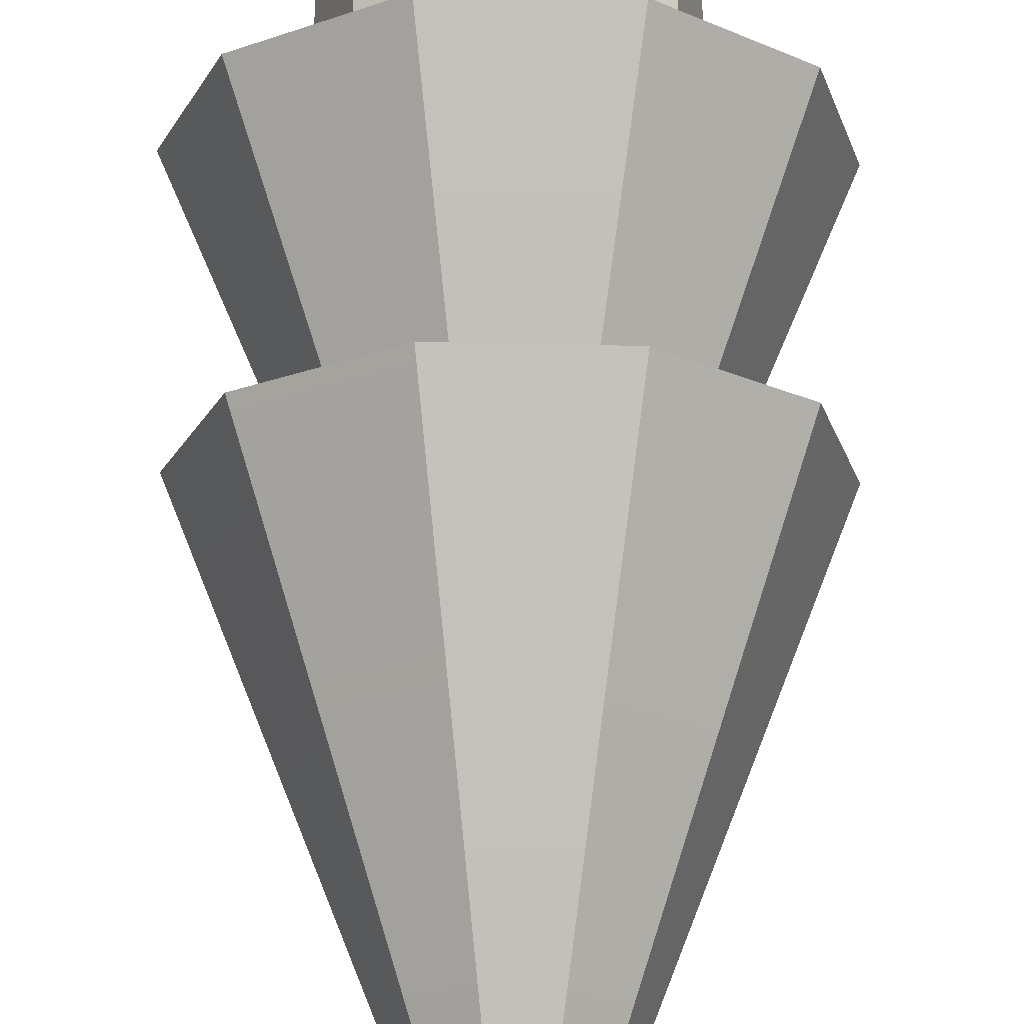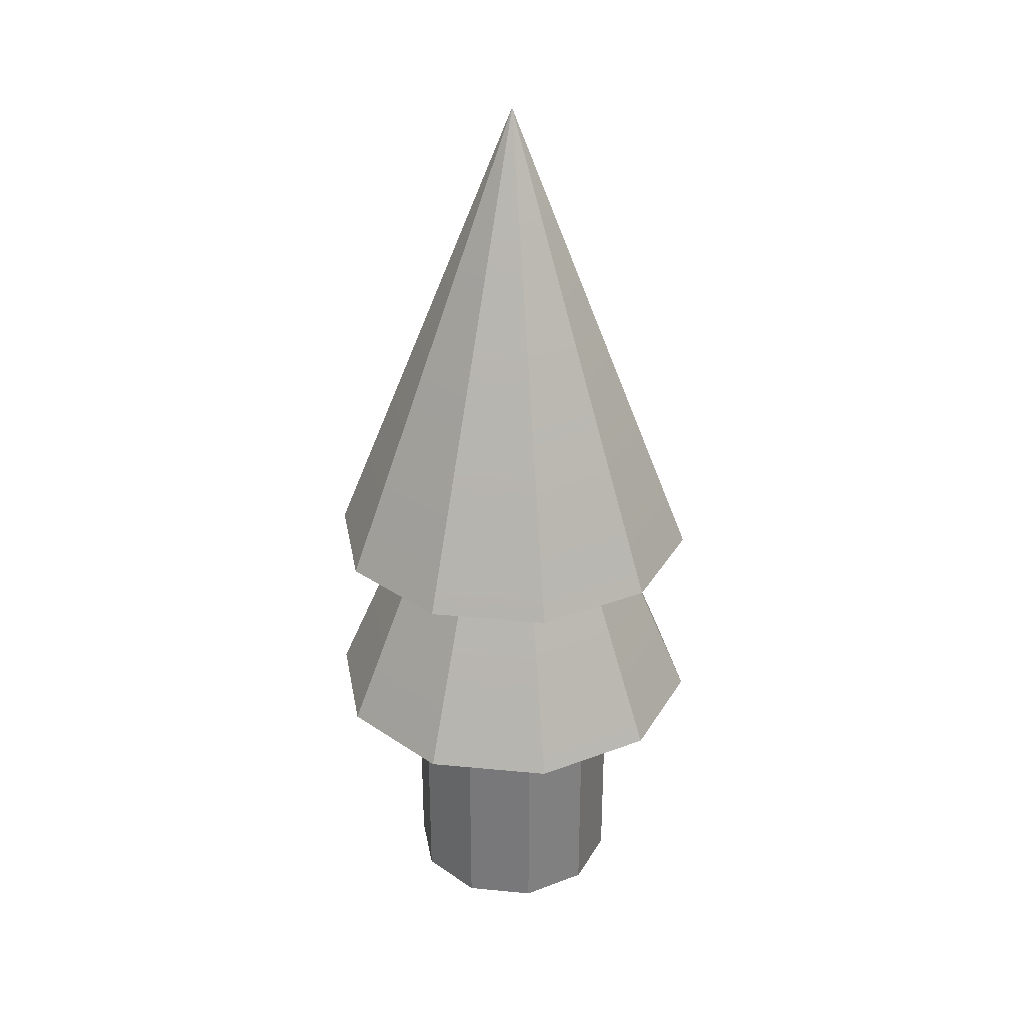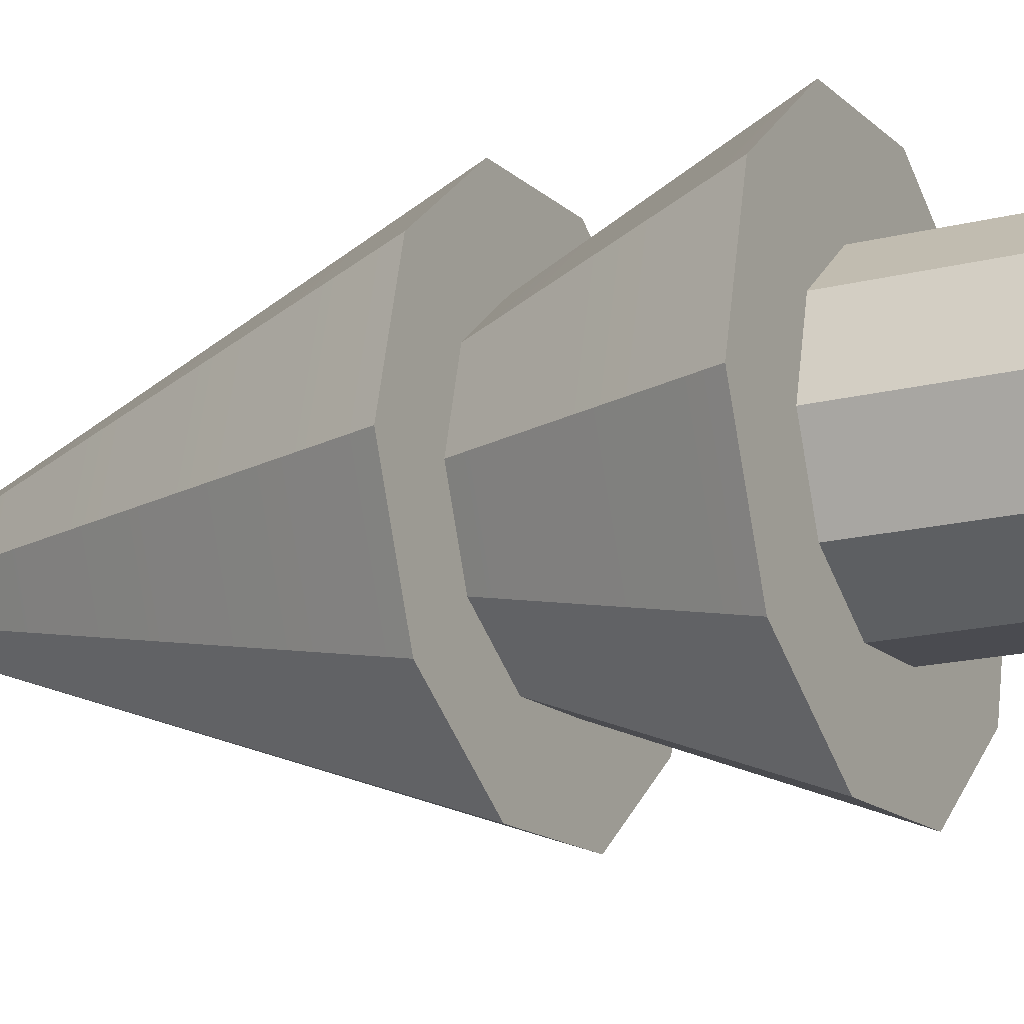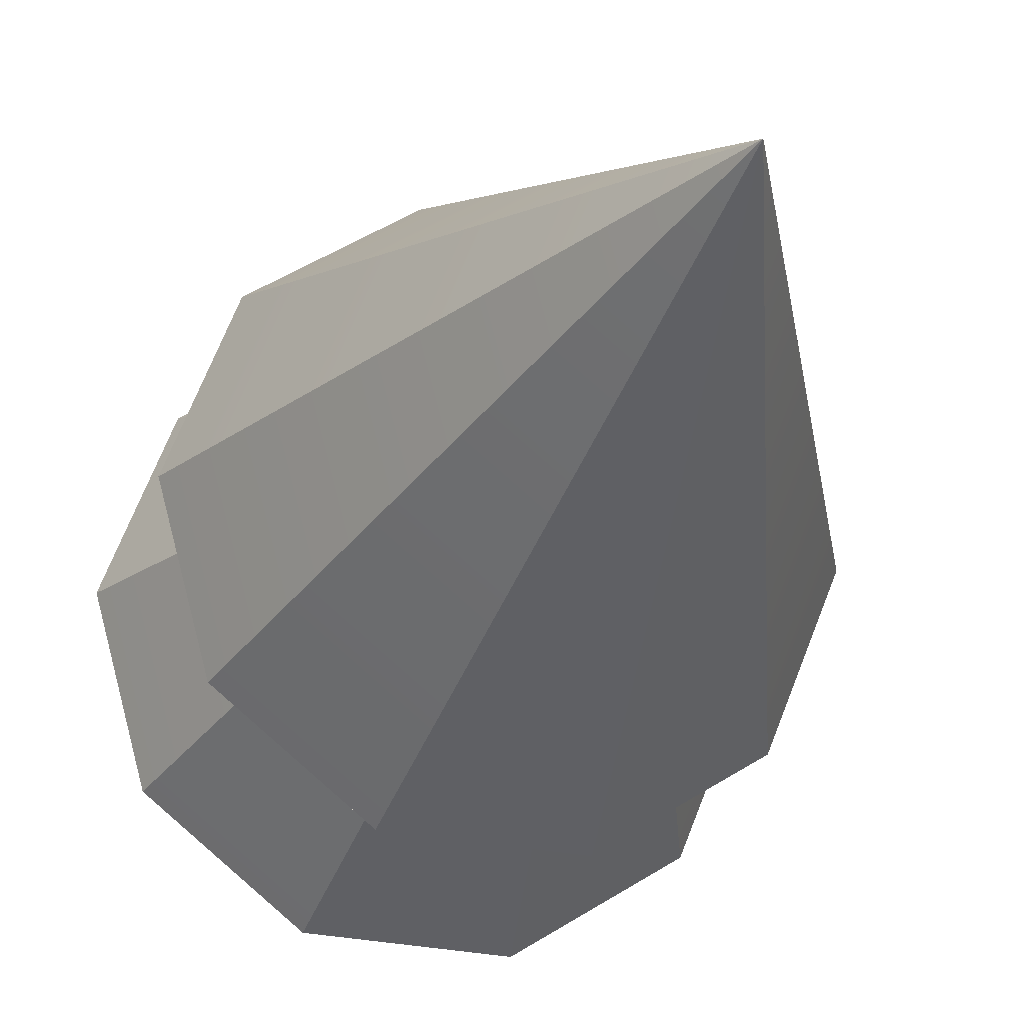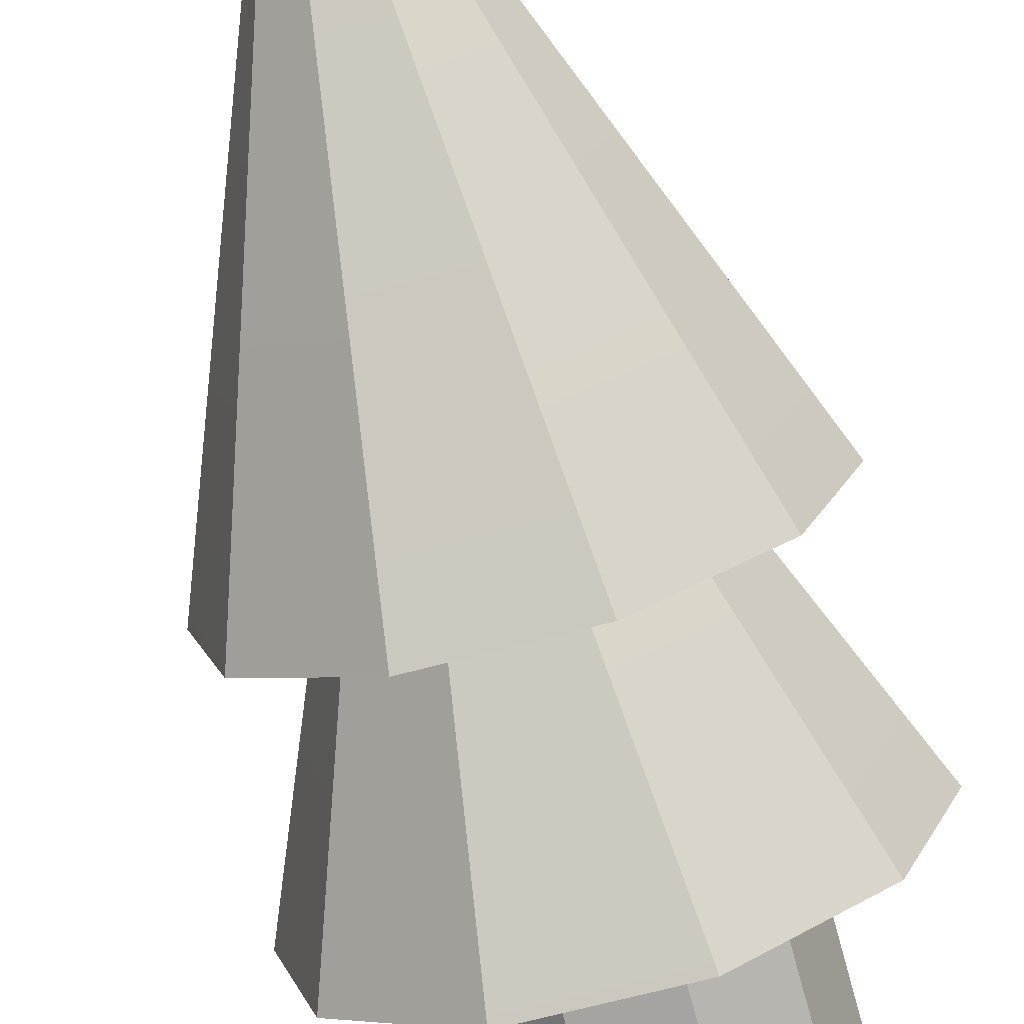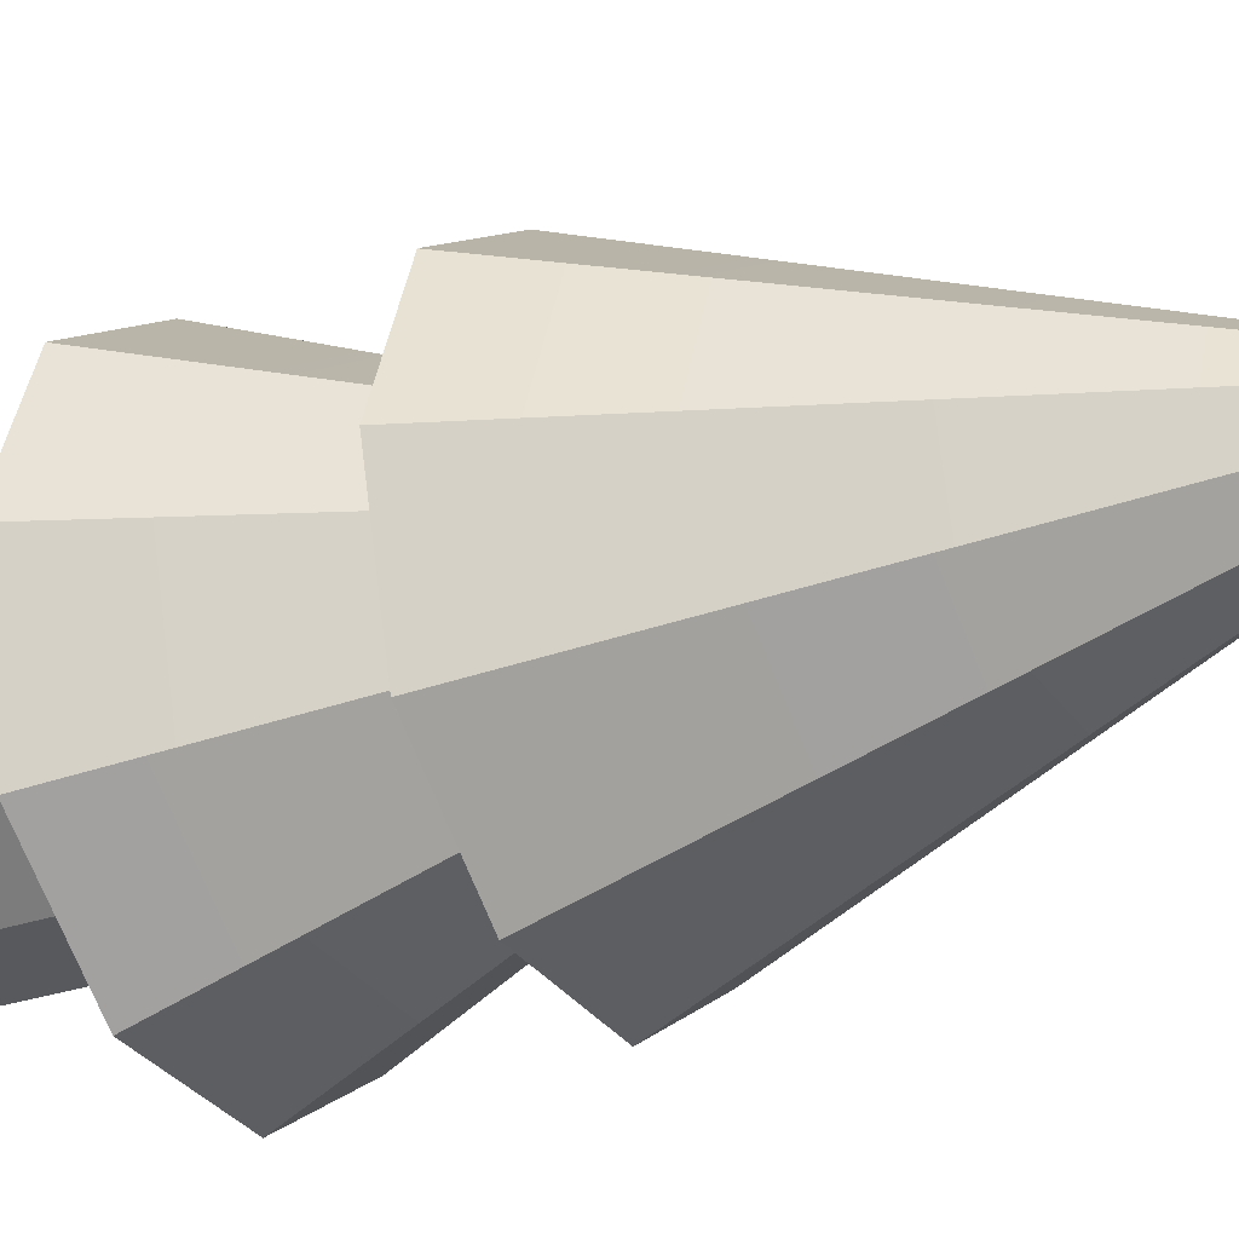
<metadata>
{"format":"obj","ext":"obj","renderer":"f3d","projection":"perspective","resolution":1024,"background":"white","views":[{"elev":68.8,"azim":179.7,"up":"+Z"},{"elev":31.3,"azim":-103.4,"up":"+Y"},{"elev":-17.4,"azim":-63.1,"up":"+Z"},{"elev":-20.9,"azim":166.5,"up":"+Z"},{"elev":-74.9,"azim":-164.6,"up":"+Z"},{"elev":-27.1,"azim":118.7,"up":"+Z"}]}
</metadata>
<code>
v 1.025 0 0.8375
v 1.322 0 0.07481
v 1.025 4.919 0.8375
v 1.025 4.919 0.8375
v 1.322 0 0.07481
v 1.322 4.919 0.07481
v 1.322 0 0.07481
v 1.113 0 -0.7165
v 1.322 4.919 0.07481
v 1.322 4.919 0.07481
v 1.113 0 -0.7165
v 1.113 4.919 -0.7165
v 1.113 0 -0.7165
v 0.4796 0 -1.234
v 1.113 4.919 -0.7165
v 1.113 4.919 -0.7165
v 0.4796 0 -1.234
v 0.4796 4.919 -1.234
v 0.4796 0 -1.234
v -0.3374 0 -1.28
v 0.4796 4.919 -1.234
v 0.4796 4.919 -1.234
v -0.3374 0 -1.28
v -0.3374 4.919 -1.28
v -0.3374 0 -1.28
v -1.025 0 -0.8375
v -0.3374 4.919 -1.28
v -0.3374 4.919 -1.28
v -1.025 0 -0.8375
v -1.025 4.919 -0.8375
v -1.025 0 -0.8375
v -1.322 0 -0.07481
v -1.025 4.919 -0.8375
v -1.025 4.919 -0.8375
v -1.322 0 -0.07481
v -1.322 4.919 -0.07481
v -1.322 0 -0.07481
v -1.113 0 0.7165
v -1.322 4.919 -0.07481
v -1.322 4.919 -0.07481
v -1.113 0 0.7165
v -1.113 4.919 0.7165
v -1.113 0 0.7165
v -0.4796 0 1.234
v -1.113 4.919 0.7165
v -1.113 4.919 0.7165
v -0.4796 0 1.234
v -0.4796 4.919 1.234
v -0.4796 0 1.234
v 0.3374 0 1.28
v -0.4796 4.919 1.234
v -0.4796 4.919 1.234
v 0.3374 0 1.28
v 0.3374 4.919 1.28
v 0.3374 0 1.28
v 1.025 0 0.8375
v 0.3374 4.919 1.28
v 0.3374 4.919 1.28
v 1.025 0 0.8375
v 1.025 4.919 0.8375
v 1.322 0 0.07481
v 1.025 0 0.8375
v 0 0 0
v 1.113 0 -0.7165
v 1.322 0 0.07481
v 0 0 0
v 0.4796 0 -1.234
v 1.113 0 -0.7165
v 0 0 0
v -0.3374 0 -1.28
v 0.4796 0 -1.234
v 0 0 0
v -1.025 0 -0.8375
v -0.3374 0 -1.28
v 0 0 0
v -1.322 0 -0.07481
v -1.025 0 -0.8375
v 0 0 0
v -1.113 0 0.7165
v -1.322 0 -0.07481
v 0 0 0
v -0.4796 0 1.234
v -1.113 0 0.7165
v 0 0 0
v 0.3374 0 1.28
v -0.4796 0 1.234
v 0 0 0
v 1.025 0 0.8375
v 0.3374 0 1.28
v 0 0 0
v 1.764 5.32 1.441
v 0.5803 5.32 2.202
v 2.274 5.32 0.1287
v 0.5803 5.32 2.202
v -0.825 5.32 2.123
v 2.274 5.32 0.1287
v -0.825 5.32 2.123
v -1.915 5.32 1.232
v 2.274 5.32 0.1287
v -1.915 5.32 1.232
v -2.274 5.32 -0.1287
v 2.274 5.32 0.1287
v -2.274 5.32 -0.1287
v -1.764 5.32 -1.441
v 2.274 5.32 0.1287
v -1.764 5.32 -1.441
v -0.5803 5.32 -2.202
v 2.274 5.32 0.1287
v -0.5803 5.32 -2.202
v 0.825 5.32 -2.123
v 2.274 5.32 0.1287
v 0.825 5.32 -2.123
v 1.915 5.32 -1.232
v 2.274 5.32 0.1287
v 1.764 5.32 1.441
v 2.274 5.32 0.1287
v 0 11.11 0
v 2.274 5.32 0.1287
v 1.915 5.32 -1.232
v 0 11.11 0
v 1.915 5.32 -1.232
v 0.825 5.32 -2.123
v 0 11.11 0
v 0.825 5.32 -2.123
v -0.5803 5.32 -2.202
v 0 11.11 0
v -0.5803 5.32 -2.202
v -1.764 5.32 -1.441
v 0 11.11 0
v -1.764 5.32 -1.441
v -2.274 5.32 -0.1287
v 0 11.11 0
v -2.274 5.32 -0.1287
v -1.915 5.32 1.232
v 0 11.11 0
v -1.915 5.32 1.232
v -0.825 5.32 2.123
v 0 11.11 0
v -0.825 5.32 2.123
v 0.5803 5.32 2.202
v 0 11.11 0
v 0.5803 5.32 2.202
v 1.764 5.32 1.441
v 0 11.11 0
v 1.829 3.009 1.494
v 0.6018 3.009 2.284
v 2.358 3.009 0.1334
v 0.6018 3.009 2.284
v -0.8556 3.009 2.201
v 2.358 3.009 0.1334
v -0.8556 3.009 2.201
v -1.986 3.009 1.278
v 2.358 3.009 0.1334
v -1.986 3.009 1.278
v -2.358 3.009 -0.1334
v 2.358 3.009 0.1334
v -2.358 3.009 -0.1334
v -1.829 3.009 -1.494
v 2.358 3.009 0.1334
v -1.829 3.009 -1.494
v -0.6018 3.009 -2.284
v 2.358 3.009 0.1334
v -0.6018 3.009 -2.284
v 0.8556 3.009 -2.201
v 2.358 3.009 0.1334
v 0.8556 3.009 -2.201
v 1.986 3.009 -1.278
v 2.358 3.009 0.1334
v 1.829 3.009 1.494
v 2.358 3.009 0.1334
v 0 8.604 0
v 2.358 3.009 0.1334
v 1.986 3.009 -1.278
v 0 8.604 0
v 1.986 3.009 -1.278
v 0.8556 3.009 -2.201
v 0 8.604 0
v 0.8556 3.009 -2.201
v -0.6018 3.009 -2.284
v 0 8.604 0
v -0.6018 3.009 -2.284
v -1.829 3.009 -1.494
v 0 8.604 0
v -1.829 3.009 -1.494
v -2.358 3.009 -0.1334
v 0 8.604 0
v -2.358 3.009 -0.1334
v -1.986 3.009 1.278
v 0 8.604 0
v -1.986 3.009 1.278
v -0.8556 3.009 2.201
v 0 8.604 0
v -0.8556 3.009 2.201
v 0.6018 3.009 2.284
v 0 8.604 0
v 0.6018 3.009 2.284
v 1.829 3.009 1.494
v 0 8.604 0
v 1.025 0 0.8375
v 1.322 0 0.07481
v 1.025 4.919 0.8375
v 1.025 4.919 0.8375
v 1.322 0 0.07481
v 1.322 4.919 0.07481
v 1.322 0 0.07481
v 1.113 0 -0.7165
v 1.322 4.919 0.07481
v 1.322 4.919 0.07481
v 1.113 0 -0.7165
v 1.113 4.919 -0.7165
v 1.113 0 -0.7165
v 0.4796 0 -1.234
v 1.113 4.919 -0.7165
v 1.113 4.919 -0.7165
v 0.4796 0 -1.234
v 0.4796 4.919 -1.234
v 0.4796 0 -1.234
v -0.3374 0 -1.28
v 0.4796 4.919 -1.234
v 0.4796 4.919 -1.234
v -0.3374 0 -1.28
v -0.3374 4.919 -1.28
v -0.3374 0 -1.28
v -1.025 0 -0.8375
v -0.3374 4.919 -1.28
v -0.3374 4.919 -1.28
v -1.025 0 -0.8375
v -1.025 4.919 -0.8375
v -1.025 0 -0.8375
v -1.322 0 -0.07481
v -1.025 4.919 -0.8375
v -1.025 4.919 -0.8375
v -1.322 0 -0.07481
v -1.322 4.919 -0.07481
v -1.322 0 -0.07481
v -1.113 0 0.7165
v -1.322 4.919 -0.07481
v -1.322 4.919 -0.07481
v -1.113 0 0.7165
v -1.113 4.919 0.7165
v -1.113 0 0.7165
v -0.4796 0 1.234
v -1.113 4.919 0.7165
v -1.113 4.919 0.7165
v -0.4796 0 1.234
v -0.4796 4.919 1.234
v -0.4796 0 1.234
v 0.3374 0 1.28
v -0.4796 4.919 1.234
v -0.4796 4.919 1.234
v 0.3374 0 1.28
v 0.3374 4.919 1.28
v 0.3374 0 1.28
v 1.025 0 0.8375
v 0.3374 4.919 1.28
v 0.3374 4.919 1.28
v 1.025 0 0.8375
v 1.025 4.919 0.8375
v 1.322 0 0.07481
v 1.025 0 0.8375
v 0 0 0
v 1.113 0 -0.7165
v 1.322 0 0.07481
v 0 0 0
v 0.4796 0 -1.234
v 1.113 0 -0.7165
v 0 0 0
v -0.3374 0 -1.28
v 0.4796 0 -1.234
v 0 0 0
v -1.025 0 -0.8375
v -0.3374 0 -1.28
v 0 0 0
v -1.322 0 -0.07481
v -1.025 0 -0.8375
v 0 0 0
v -1.113 0 0.7165
v -1.322 0 -0.07481
v 0 0 0
v -0.4796 0 1.234
v -1.113 0 0.7165
v 0 0 0
v 0.3374 0 1.28
v -0.4796 0 1.234
v 0 0 0
v 1.025 0 0.8375
v 0.3374 0 1.28
v 0 0 0
v 1.764 5.32 1.441
v 0.5803 5.32 2.202
v 2.274 5.32 0.1287
v 0.5803 5.32 2.202
v -0.825 5.32 2.123
v 2.274 5.32 0.1287
v -0.825 5.32 2.123
v -1.915 5.32 1.232
v 2.274 5.32 0.1287
v -1.915 5.32 1.232
v -2.274 5.32 -0.1287
v 2.274 5.32 0.1287
v -2.274 5.32 -0.1287
v -1.764 5.32 -1.441
v 2.274 5.32 0.1287
v -1.764 5.32 -1.441
v -0.5803 5.32 -2.202
v 2.274 5.32 0.1287
v -0.5803 5.32 -2.202
v 0.825 5.32 -2.123
v 2.274 5.32 0.1287
v 0.825 5.32 -2.123
v 1.915 5.32 -1.232
v 2.274 5.32 0.1287
v 1.764 5.32 1.441
v 2.274 5.32 0.1287
v 0 11.11 0
v 2.274 5.32 0.1287
v 1.915 5.32 -1.232
v 0 11.11 0
v 1.915 5.32 -1.232
v 0.825 5.32 -2.123
v 0 11.11 0
v 0.825 5.32 -2.123
v -0.5803 5.32 -2.202
v 0 11.11 0
v -0.5803 5.32 -2.202
v -1.764 5.32 -1.441
v 0 11.11 0
v -1.764 5.32 -1.441
v -2.274 5.32 -0.1287
v 0 11.11 0
v -2.274 5.32 -0.1287
v -1.915 5.32 1.232
v 0 11.11 0
v -1.915 5.32 1.232
v -0.825 5.32 2.123
v 0 11.11 0
v -0.825 5.32 2.123
v 0.5803 5.32 2.202
v 0 11.11 0
v 0.5803 5.32 2.202
v 1.764 5.32 1.441
v 0 11.11 0
v 1.829 3.009 1.494
v 0.6018 3.009 2.284
v 2.358 3.009 0.1334
v 0.6018 3.009 2.284
v -0.8556 3.009 2.201
v 2.358 3.009 0.1334
v -0.8556 3.009 2.201
v -1.986 3.009 1.278
v 2.358 3.009 0.1334
v -1.986 3.009 1.278
v -2.358 3.009 -0.1334
v 2.358 3.009 0.1334
v -2.358 3.009 -0.1334
v -1.829 3.009 -1.494
v 2.358 3.009 0.1334
v -1.829 3.009 -1.494
v -0.6018 3.009 -2.284
v 2.358 3.009 0.1334
v -0.6018 3.009 -2.284
v 0.8556 3.009 -2.201
v 2.358 3.009 0.1334
v 0.8556 3.009 -2.201
v 1.986 3.009 -1.278
v 2.358 3.009 0.1334
v 1.829 3.009 1.494
v 2.358 3.009 0.1334
v 0 8.604 0
v 2.358 3.009 0.1334
v 1.986 3.009 -1.278
v 0 8.604 0
v 1.986 3.009 -1.278
v 0.8556 3.009 -2.201
v 0 8.604 0
v 0.8556 3.009 -2.201
v -0.6018 3.009 -2.284
v 0 8.604 0
v -0.6018 3.009 -2.284
v -1.829 3.009 -1.494
v 0 8.604 0
v -1.829 3.009 -1.494
v -2.358 3.009 -0.1334
v 0 8.604 0
v -2.358 3.009 -0.1334
v -1.986 3.009 1.278
v 0 8.604 0
v -1.986 3.009 1.278
v -0.8556 3.009 2.201
v 0 8.604 0
v -0.8556 3.009 2.201
v 0.6018 3.009 2.284
v 0 8.604 0
v 0.6018 3.009 2.284
v 1.829 3.009 1.494
v 0 8.604 0
f 1 2 3
f 4 5 6
f 7 8 9
f 10 11 12
f 13 14 15
f 16 17 18
f 19 20 21
f 22 23 24
f 25 26 27
f 28 29 30
f 31 32 33
f 34 35 36
f 37 38 39
f 40 41 42
f 43 44 45
f 46 47 48
f 49 50 51
f 52 53 54
f 55 56 57
f 58 59 60
f 61 62 63
f 64 65 66
f 67 68 69
f 70 71 72
f 73 74 75
f 76 77 78
f 79 80 81
f 82 83 84
f 85 86 87
f 88 89 90
f 91 92 93
f 94 95 96
f 97 98 99
f 100 101 102
f 103 104 105
f 106 107 108
f 109 110 111
f 112 113 114
f 115 116 117
f 118 119 120
f 121 122 123
f 124 125 126
f 127 128 129
f 130 131 132
f 133 134 135
f 136 137 138
f 139 140 141
f 142 143 144
f 145 146 147
f 148 149 150
f 151 152 153
f 154 155 156
f 157 158 159
f 160 161 162
f 163 164 165
f 166 167 168
f 169 170 171
f 172 173 174
f 175 176 177
f 178 179 180
f 181 182 183
f 184 185 186
f 187 188 189
f 190 191 192
f 193 194 195
f 196 197 198
f 199 200 201
f 202 203 204
f 205 206 207
f 208 209 210
f 211 212 213
f 214 215 216
f 217 218 219
f 220 221 222
f 223 224 225
f 226 227 228
f 229 230 231
f 232 233 234
f 235 236 237
f 238 239 240
f 241 242 243
f 244 245 246
f 247 248 249
f 250 251 252
f 253 254 255
f 256 257 258
f 259 260 261
f 262 263 264
f 265 266 267
f 268 269 270
f 271 272 273
f 274 275 276
f 277 278 279
f 280 281 282
f 283 284 285
f 286 287 288
f 289 290 291
f 292 293 294
f 295 296 297
f 298 299 300
f 301 302 303
f 304 305 306
f 307 308 309
f 310 311 312
f 313 314 315
f 316 317 318
f 319 320 321
f 322 323 324
f 325 326 327
f 328 329 330
f 331 332 333
f 334 335 336
f 337 338 339
f 340 341 342
f 343 344 345
f 346 347 348
f 349 350 351
f 352 353 354
f 355 356 357
f 358 359 360
f 361 362 363
f 364 365 366
f 367 368 369
f 370 371 372
f 373 374 375
f 376 377 378
f 379 380 381
f 382 383 384
f 385 386 387
f 388 389 390
f 391 392 393
f 394 395 396

</code>
